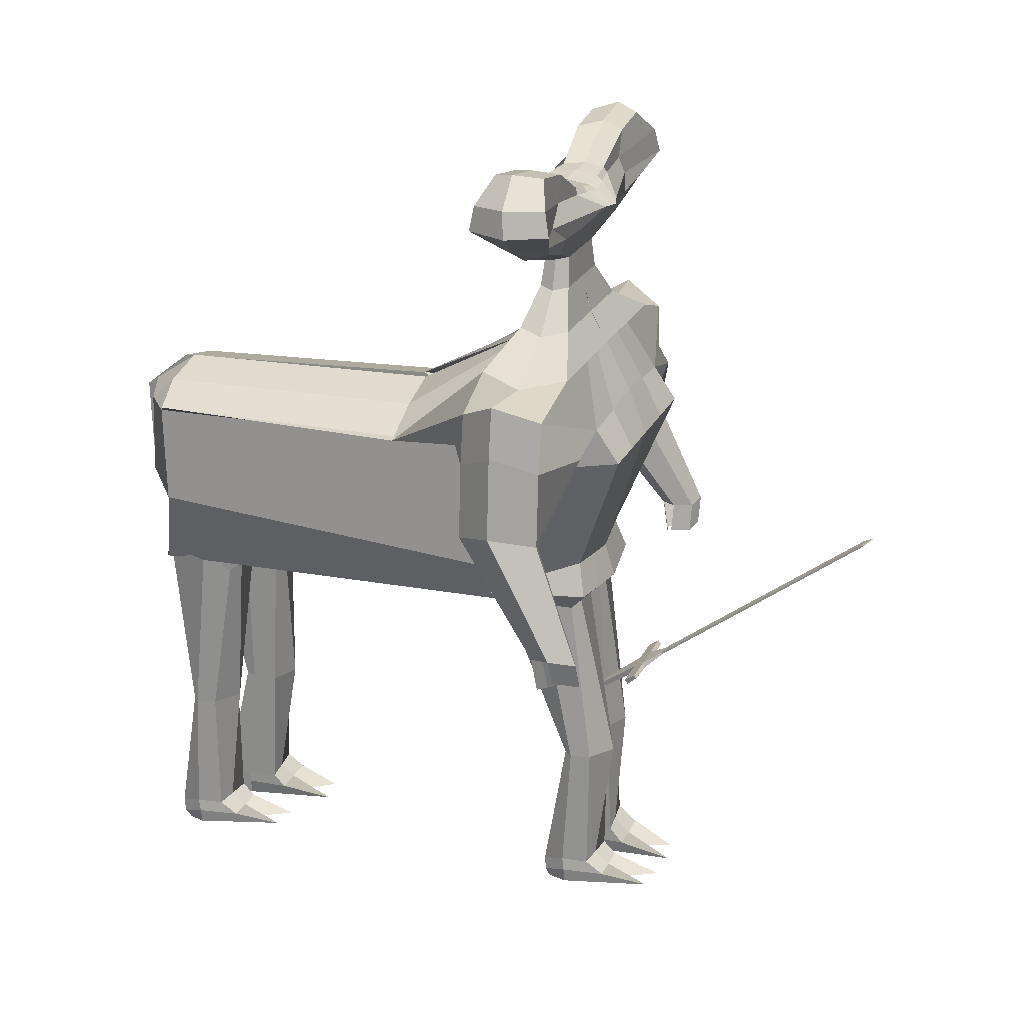
<metadata>
{"format":"obj","ext":"obj","renderer":"f3d","projection":"perspective","resolution":1024,"background":"white","views":[{"elev":22.1,"azim":-70.7,"up":"+Y"}]}
</metadata>
<code>
o Plane
v -4.874 -2.185 2.03
v -4.622 -2.185 2.03
v -4.989 -1.632 2.777
v -4.497 -1.632 2.777
v -5.079 -1.467 2.999
v -4.459 -1.467 2.999
v -5.705 -1.632 2.777
v -5.751 -1.442 2.98
v -3.78 -1.632 2.777
v -3.827 -1.467 2.999
v -4.889 -1.185 3.327
v -4.644 -1.185 3.327
v -4.889 1.999 7.629
v -4.644 1.999 7.629
v -4.772 2.151 7.811
v -4.761 2.151 7.811
v -4.874 -2.099 1.966
v -4.622 -2.099 1.966
v -4.989 -1.546 2.713
v -4.497 -1.546 2.713
v -5.079 -1.381 2.935
v -4.459 -1.381 2.935
v -5.705 -1.546 2.713
v -5.751 -1.381 2.935
v -3.78 -1.546 2.713
v -3.827 -1.381 2.935
v -4.889 -1.155 3.305
v -4.644 -1.155 3.305
v -4.889 2.029 7.607
v -4.644 2.029 7.607
v -4.772 2.159 7.805
v -4.761 2.159 7.805
f 11 13 14 12
f 13 15 16 14
f 27 28 30 29
f 29 30 32 31
f 13 11 27 29
f 16 15 31 32
f 14 16 32 30
f 15 13 29 31
f 12 14 30 28
f 1 3 4 2
f 3 5 6 4
f 3 7 8 5
f 6 10 9 4
f 5 11 12 6
f 17 18 20 19
f 19 20 22 21
f 19 21 24 23
f 22 20 25 26
f 21 22 28 27
f 9 10 26 25
f 4 9 25 20
f 10 6 22 26
f 6 12 28 22
f 8 7 23 24
f 3 1 17 19
f 11 5 21 27
f 5 8 24 21
f 1 2 18 17
f 7 3 19 23
f 2 4 20 18
o Cube
v -2.807 7.076 -0.06425
v -2.807 7.076 -0.9491
v -3.517 8.96 0.03478
v -3.517 8.96 -1.067
v -4.316 7.883 0.4228
v -4.316 7.883 -1.385
v -4.214 8.422 0.3108
v -4.214 8.422 -1.306
v -3.507 7.426 0.1604
v -3.507 7.426 -1.174
v -2.119 6.908 -1
v -2.119 6.908 -0.01333
v -2.367 8.791 -1.067
v -2.367 8.791 0.03478
v -2.477 7.735 -1.301
v -2.767 7.65 -0.007829
v -2.298 8.167 -1.233
v -2.298 8.127 -0.02317
v -2.298 7.322 0.1604
v -2.298 7.322 -1.174
v -1.065 6.908 -1
v -1.065 6.908 -0.01333
v -1.065 8.174 -1
v -1.065 8.174 -0.01333
v -1.244 7.631 -1.301
v -0.4422 7.631 0.4931
v -1.155 8.037 -1.233
v -1.155 8.037 0.04253
v -1.155 7.27 0.1604
v -1.155 7.27 -1.174
v -3.146 6.992 -0.5205
v -3.938 9.093 -0.5347
v -0.02772 8.083 -0.6036
v -4.829 7.893 -0.4298
v -4.715 8.493 -0.4888
v -3.926 7.383 -0.5281
v -2.655 8.904 -0.5347
v -2.379 6.805 -0.5222
v -1.203 8.216 -0.5222
v -0.008604 5.816 -0.8515
v -0.008604 5.816 -0.1841
v -1.02 5.816 -0.8515
v -1.02 5.816 -0.1841
v -0.5142 5.816 -0.8515
v -0.5142 5.816 -0.1841
v -1.144 5.746 -0.5283
v -0.4305 6.495 -0.2261
v -0.000762 6.495 -0.7933
v -0.8602 6.495 -0.2261
v -0.9661 6.435 -0.5186
v -0.8602 6.495 -0.7933
v -0.4305 6.495 -0.7933
v -0.000762 6.495 -0.2261
v -0.02218 4.989 -1.091
v -0.02218 4.989 0.04807
v -1.748 4.989 -1.091
v -1.748 4.989 0.04807
v -0.8852 4.989 -1.091
v -0.8852 4.989 0.04807
v -1.961 4.869 -0.5395
v -0.156 3.222 1.07
v -0.156 2.949 -4.073
v -0.0846 4.296 -1.519
v -0.0846 4.296 0.4755
v -3.106 4.296 -1.519
v -3.106 4.296 0.4755
v -1.595 3.891 -1.519
v -1.595 4.296 0.4755
v -3.478 4.088 -0.553
v -4.659 3.804 -1.434
v -4.659 3.804 0.394
v -2.407 2.082 -4.07
v -2.407 2.949 0.966
v -5.213 4.243 -0.5666
v -2.702 3.493 -0.5666
v -0.1261 0.2049 -1.665
v -0.1261 -0.8352 0.5357
v -0.1525 -1.065 -0.5995
v -2.383 -0.8491 -1.469
v -1.445 -0.8266 0.3056
v -2.012 -1.068 -0.6316
v -0.2033 2.191 1.495
v -2.407 2.191 1.495
v -0.156 2.191 -2.016
v -2.407 2.191 -2.016
v -2.702 1.88 -0.5795
v -4.838 2.667 -1.434
v -4.838 2.667 0.3938
v -3.658 2.667 -2.006
v -3.658 2.667 0.9659
v -5.392 3.106 -0.5667
v -3.334 2.758 -0.5667
v -4.342 0.828 -1.19
v -5.006 1.008 -1.419
v -4.342 0.828 0.1787
v -5.006 1.008 0.4081
v -5.561 1.267 -0.5524
v -3.809 0.9191 -0.5524
v -5.032 -1.652 0.5632
v -5.408 -1.55 0.4331
v -5.032 -1.652 1.339
v -5.408 -1.55 1.469
v -5.723 -1.403 0.9247
v -4.729 -1.6 0.9247
v 2.785 7.076 -0.06425
v 2.785 7.076 -0.9491
v 3.495 8.96 0.03478
v 3.495 8.96 -1.067
v -0.01103 6.908 -1
v -0.01103 6.908 -0.01333
v -0.01103 8.106 -1.142
v -0.01103 7.998 -0.01333
v 4.294 7.883 0.4228
v 4.294 7.883 -1.385
v -0.01103 7.527 -1.288
v -0.01103 7.609 0.6135
v 4.192 8.422 0.3108
v 4.192 8.422 -1.306
v -0.01103 7.908 -1.233
v -0.01103 7.908 0.1604
v -0.01103 7.217 0.1604
v 3.485 7.426 0.1604
v 3.485 7.426 -1.174
v -0.01103 7.217 -1.174
v 2.097 6.908 -1
v 2.097 6.908 -0.01333
v 2.345 8.791 -1.067
v 2.345 8.791 0.03478
v 2.455 7.735 -1.301
v 2.745 7.65 -0.007829
v 2.276 8.167 -1.233
v 2.276 8.127 -0.02317
v 2.276 7.322 0.1604
v 2.276 7.322 -1.174
v 1.043 6.908 -1
v 1.043 6.908 -0.01333
v 1.043 8.174 -1
v 1.043 8.174 -0.01333
v 1.222 7.631 -1.301
v 0.4202 7.631 0.4931
v 1.132 8.037 -1.233
v 1.132 8.037 0.04253
v 1.132 7.27 0.1604
v 1.132 7.27 -1.174
v 3.124 6.992 -0.5205
v 3.916 9.093 -0.5347
v 0.00566 8.083 -0.6036
v 4.807 7.893 -0.4298
v 4.693 8.493 -0.4888
v 3.904 7.383 -0.5281
v 2.633 8.904 -0.5347
v 2.357 6.805 -0.5222
v 1.181 8.216 -0.5222
v -0.01346 5.816 -0.8515
v -0.01346 5.816 -0.1841
v 0.9977 5.816 -0.8515
v 0.9977 5.816 -0.1841
v 0.4921 5.816 -0.8515
v 0.4921 5.816 -0.1841
v 1.122 5.746 -0.5283
v 0.4084 6.495 -0.2261
v -0.0213 6.495 -0.7933
v 0.8382 6.495 -0.2261
v 0.944 6.435 -0.5186
v 0.8382 6.495 -0.7933
v 0.4084 6.495 -0.7933
v -0.0213 6.495 -0.2261
v 0.00011 4.989 -1.091
v 0.00011 4.989 0.04807
v 1.726 4.989 -1.091
v 1.726 4.989 0.04807
v 0.8632 4.989 -1.091
v 0.8632 4.989 0.04807
v 1.939 4.869 -0.5395
v -0.156 3.222 1.07
v -0.156 3.056 -4.119
v -0.0846 4.296 -1.519
v -0.0846 4.296 0.4755
v 3.084 4.296 -1.519
v 3.084 4.296 0.4755
v 1.573 4.296 -1.519
v 1.573 4.296 0.4755
v 3.456 4.088 -0.553
v 4.637 3.804 -1.434
v 4.637 3.804 0.394
v 2.385 2.188 -4.095
v 2.385 2.949 0.966
v 5.191 4.243 -0.5666
v 2.68 3.493 -0.5666
v -0.1261 0.2049 -1.665
v -0.1261 -0.8352 0.5357
v -0.1525 -1.065 -0.5995
v 2.368 -0.8387 -1.455
v 1.423 -0.8329 0.3166
v 1.99 -1.066 -0.6079
v -0.2033 2.191 1.495
v 2.385 2.191 1.495
v -0.156 2.191 -2.016
v 2.385 2.191 -2.016
v 2.68 1.88 -0.5776
v 4.816 2.667 -1.434
v 4.816 2.667 0.3938
v 3.636 2.667 -2.006
v 3.636 2.667 0.9659
v 5.37 3.106 -0.5667
v 3.312 2.758 -0.5667
v 4.32 0.828 -1.19
v 4.984 1.008 -1.419
v 4.32 0.828 0.1787
v 4.984 1.008 0.4081
v 5.539 1.267 -0.5524
v 3.787 0.9191 -0.5524
v 5.009 -1.652 0.5632
v 5.386 -1.55 0.4331
v 5.009 -1.652 1.339
v 5.386 -1.55 1.469
v 5.701 -1.403 0.9247
v 4.707 -1.6 0.9247
v -0.1379 -1.59 -1.72
v -0.1379 -1.585 0.769
v -0.1699 -1.53 -0.6078
v -1.738 -1.615 -1.472
v -1.738 -1.563 0.4955
v -2.06 -1.533 -0.6284
v -0.1379 -1.586 -1.718
v -0.1379 -1.586 0.7693
v -0.1699 -1.53 -0.6078
v 1.741 -1.593 -1.461
v 1.741 -1.58 0.505
v 2.063 -1.531 -0.613
v -0.4803 -1.927 -0.6014
v -0.4517 -1.991 -1.673
v -1.545 -2.012 -1.541
v -0.4517 -1.982 0.2723
v -1.545 -1.976 0.138
v -1.672 -1.93 -0.6066
v -0.4774 -5.904 0.1977
v -0.6422 -5.983 -0.09735
v -1.349 -5.979 -0.03829
v -0.4489 -5.915 0.7745
v -1.543 -5.925 0.6418
v -1.669 -5.904 0.1977
v -0.4657 -8.878 0.005794
v -0.4372 -8.984 -0.6311
v -1.531 -8.974 -0.4984
v -0.4372 -8.877 0.7249
v -1.531 -8.888 0.5922
v -1.659 -8.841 0.002544
v 0.2746 -1.96 -0.6036
v 0.3031 -2.017 -1.674
v 1.543 -2.023 -1.542
v 0.3031 -2.016 0.2711
v 1.543 -2.014 0.1378
v 1.67 -1.96 -0.6046
v 0.2641 -5.975 -0.05589
v 0.4725 -6.037 -0.3557
v 1.353 -6.033 -0.2226
v 0.2926 -6.014 0.5176
v 1.533 -6.021 0.3857
v 1.66 -5.974 -0.05545
v 0.254 -8.944 -0.05399
v 0.2825 -9.079 -0.6721
v 1.523 -9.067 -0.5428
v 0.2825 -8.918 0.6715
v 1.523 -8.928 0.5422
v 1.651 -8.947 -0.05044
v 4.727 -2.507 0.7919
v 5.103 -2.405 0.6618
v 5.418 -2.258 1.153
v 4.873 -2.304 1.318
v 5.25 -2.202 1.449
v 4.571 -2.253 0.9039
v -4.843 -2.252 1.38
v -5.219 -2.15 1.51
v -5.534 -2.004 0.9651
v -4.76 -2.519 0.6085
v -5.137 -2.417 0.4784
v -4.458 -2.468 0.97
v -0.47 -9.497 0.06427
v -0.4414 -9.603 -0.5726
v -1.317 -9.593 -0.4399
v -0.6771 -9.384 2.203
v -1.286 -9.395 2.07
v -1.663 -9.46 0.06102
v 0.2497 -9.557 0.03204
v 0.2783 -9.658 -0.6019
v 1.519 -9.644 -0.4726
v 0.5274 -9.638 2.147
v 1.283 -9.684 2.009
v 1.647 -9.557 0.0311
v 1.649 -9.24 0.002936
v 1.521 -9.334 -0.4973
v 0.2805 -9.35 -0.6294
v 0.252 -9.24 0.002644
v 0.2805 -9.264 0.978
v 1.521 -9.277 0.9746
v -1.533 -9.283 -0.4692
v -0.4393 -9.294 -0.6018
v -1.661 -9.151 0.03178
v -1.533 -9.167 1.004
v -0.4393 -9.167 1.009
v -0.4678 -9.188 0.03503
v 0.516 6.908 -1
v 0.516 6.908 -0.01333
v 0.516 8.14 -1.071
v 0.516 8.086 -0.01333
v 0.6054 7.579 -1.294
v 0.2046 7.62 0.5533
v 0.5607 7.972 -1.233
v 0.5607 7.972 0.1015
v 0.5607 7.244 0.1604
v 0.5607 7.244 -1.174
v 0.5934 8.15 -0.5629
v 0.2393 5.816 -0.8515
v 0.2393 5.816 -0.1841
v 0.1936 6.495 -0.7933
v 0.1936 6.495 -0.2261
v 0.4316 4.989 -1.091
v 0.4316 4.989 0.04807
v 0.7443 4.296 -1.519
v 0.7443 4.296 0.4755
v 1.115 2.744 -4.108
v 1.115 3.086 1.018
v 0.6483 -0.8347 0.4272
v 1.091 2.191 1.495
v 0.8015 -1.585 0.6381
v 0.9233 -2.019 -1.608
v 0.9233 -2.015 0.2045
v 0.9128 -6.034 -0.2551
v 0.9128 -5.981 0.8276
v 0.9027 -9.074 -0.608
v 0.9027 -8.921 0.6086
v 0.8985 -9.648 -0.5391
v 0.8985 -9.614 1.391
v 0.9482 -9.557 0.02896
v 0.9007 -9.294 0.9789
v 0.9007 -9.339 -0.5633
v -0.5381 6.908 -1
v -0.5381 6.908 -0.01333
v -0.5381 8.14 -1.071
v -0.5381 8.086 -0.01333
v -0.6275 7.579 -1.294
v -0.2266 7.62 0.5533
v -0.5828 7.972 -1.233
v -0.5828 7.972 0.1015
v -0.5828 7.244 0.1604
v -0.5828 7.244 -1.174
v -0.6155 8.15 -0.5629
v -0.2614 5.816 -0.8515
v -0.2614 5.816 -0.1841
v -0.2156 6.495 -0.7933
v -0.2156 6.495 -0.2261
v -0.4537 4.989 -1.091
v -0.4537 4.989 0.04807
v -0.84 4.296 -1.519
v -0.84 4.296 0.4755
v -1.282 2.628 -4.066
v -1.282 3.086 1.018
v -0.7854 -0.8321 0.4233
v -1.305 2.191 1.495
v -0.9378 -1.58 0.6355
v -0.9986 -1.998 -1.607
v -0.9986 -1.98 0.2053
v -0.9957 -5.976 0.002931
v -0.9957 -5.89 1.088
v -0.984 -8.979 -0.5647
v -0.984 -8.882 0.6586
v -0.9883 -9.598 -0.5063
v -0.9883 -9.444 1.445
v -1.066 -9.479 0.06265
v -0.9861 -9.167 1.007
v -0.9861 -9.289 -0.5355
v -0.167 2.835 -10.3
v -2.04 2.058 -10.29
v -0.1371 0.02564 -11.59
v -2.401 -0.141 -10.06
v -0.167 2.12 -11.36
v -2.04 1.995 -10.31
v -0.1669 2.807 -10.54
v 1.887 2.033 -10.44
v -0.1371 -0.03903 -11.59
v 2.35 -0.162 -10.04
v -0.1669 1.945 -11.62
v 1.887 1.97 -10.46
v -0.1489 -2.152 -10.57
v -1.749 -1.746 -10.49
v -0.1491 -2.214 -10.37
v 1.73 -1.804 -10.26
v -0.4627 -2.135 -10.6
v -1.556 -2.123 -10.62
v 0.2918 -2.232 -10.41
v 1.532 -2.227 -10.36
v 1.104 2.528 -10.49
v 0.7777 -0.06661 -11.18
v 1.104 1.965 -11.06
v 0.9119 -2.228 -10.38
v -1.293 2.547 -10.34
v -0.9368 -0.02856 -11.18
v -1.293 2.024 -10.92
v -1.01 -2.127 -10.61
v -0.1699 -1.668 -9.478
v -0.4802 -2.055 -9.575
v -0.4517 -1.861 -10.63
v -1.545 -1.892 -10.5
v -0.4517 -2.303 -8.787
v -1.545 -2.277 -8.896
v -1.672 -2.055 -9.574
v -0.4774 -6.088 -9.968
v -0.6421 -6.173 -10.26
v -1.349 -6.168 -10.2
v -0.4488 -6.087 -9.392
v -1.543 -6.1 -9.524
v -1.669 -6.088 -9.968
v -0.4656 -9.065 -10.09
v -0.4371 -9.184 -10.73
v -1.531 -9.171 -10.6
v -0.4371 -9.05 -9.375
v -1.531 -9.063 -9.508
v -1.659 -9.029 -10.1
v 0.2742 -2.042 -9.327
v 0.3026 -1.968 -10.38
v 1.543 -1.984 -10.25
v 0.3027 -2.197 -8.483
v 1.543 -2.183 -8.612
v 1.669 -2.045 -9.345
v 0.2628 -6.115 -9.249
v 0.4712 -6.188 -9.547
v 1.352 -6.181 -9.414
v 0.2914 -6.139 -8.673
v 1.532 -6.146 -8.806
v 1.659 -6.116 -9.249
v 0.2521 -9.041 -9.518
v 0.2806 -9.133 -10.16
v 1.521 -9.126 -10.03
v 0.2806 -9.056 -8.8
v 1.521 -9.064 -8.933
v 1.649 -9.041 -9.518
v -0.4699 -9.683 -10.02
v -0.4414 -9.802 -10.66
v -1.317 -9.789 -10.52
v -0.677 -9.527 -7.887
v -1.286 -9.541 -8.019
v -1.663 -9.646 -10.03
v 0.2477 -9.661 -9.475
v 0.2761 -9.753 -10.12
v 1.517 -9.746 -9.982
v 0.5254 -9.596 -7.335
v 1.281 -9.604 -7.468
v 1.645 -9.662 -9.476
v 1.647 -9.34 -9.498
v 1.519 -9.425 -10
v 0.2784 -9.432 -10.14
v 0.25 -9.34 -9.498
v 0.2785 -9.341 -8.526
v 1.519 -9.341 -8.53
v -1.533 -9.48 -10.56
v -0.4392 -9.493 -10.69
v -1.661 -9.338 -10.06
v -1.533 -9.334 -9.09
v -0.4392 -9.334 -9.085
v -0.4677 -9.374 -10.06
v 0.8013 -1.819 -8.032
v 0.9228 -1.975 -10.32
v 0.9229 -2.191 -8.545
v 0.9115 -6.182 -9.446
v 0.9116 -6.121 -8.359
v 0.9007 -9.129 -10.09
v 0.9008 -9.06 -8.866
v 0.8963 -9.75 -10.05
v 0.8964 -9.639 -8.094
v 0.9461 -9.661 -9.475
v 0.8987 -9.341 -8.528
v 0.8986 -9.428 -10.07
v -0.9986 -1.876 -10.56
v -0.9986 -2.29 -8.844
v -0.9957 -6.164 -10.16
v -0.9957 -6.056 -9.078
v -0.9839 -9.178 -10.66
v -0.9839 -9.057 -9.441
v -0.9882 -9.796 -10.59
v -0.9882 -9.602 -8.643
v -1.066 -9.665 -10.02
v -0.9861 -9.334 -9.087
v -0.9861 -9.487 -10.63
f 70 44 33 63
f 69 64 35 46
f 50 46 35 39
f 67 64 36 40
f 52 43 34 42
f 49 47 38 40
f 68 66 38 42
f 51 48 37 41
f 45 49 40 36
f 66 67 40 38
f 48 50 39 37
f 44 51 41 33
f 63 68 42 34
f 47 52 42 38
f 57 62 52 47
f 54 61 51 44
f 58 60 50 48
f 55 59 49 45
f 61 58 48 51
f 59 57 47 49
f 62 53 43 52
f 60 56 46 50
f 71 69 46 56
f 79 81 75 77
f 384 79 77 382
f 380 71 56 373
f 377 373 56 60
f 379 370 53 62
f 376 374 57 59
f 378 375 58 61
f 372 376 59 55
f 375 377 60 58
f 371 378 61 54
f 374 379 62 57
f 372 55 71 380
f 81 82 78 75
f 55 45 69 71
f 33 41 68 63
f 37 39 67 66
f 41 37 66 68
f 83 84 76 74
f 39 35 64 67
f 45 36 64 69
f 43 70 63 34
f 74 76 90 88
f 381 72 86 385
f 78 74 88 92
f 82 83 74 78
f 383 80 72 381
f 370 141 80 383
f 70 43 83 82
f 43 53 84 83
f 44 70 82 81
f 371 54 79 384
f 54 44 81 79
f 385 86 95 387
f 92 88 97 101
f 91 89 98 100
f 89 92 101 98
f 382 77 91 386
f 75 78 92 89
f 77 75 89 91
f 387 95 94 389
f 101 97 102 106
f 100 98 103 105
f 98 101 106 103
f 388 100 105 390
f 88 90 99 97
f 386 91 100 388
f 103 106 123 120
f 392 115 112 391
f 106 102 119 123
f 97 99 104 102
f 224 222 257 259
f 118 117 111 113
f 108 251 417 407
f 115 118 113 112
f 105 107 118 115
f 231 225 414 416
f 107 104 117 118
f 390 105 115 392
f 119 121 125 126
f 123 119 126 129
f 102 104 121 119
f 104 107 124 121
f 107 105 122 124
f 105 103 120 122
f 128 129 135 134
f 127 128 134 133
f 124 122 127 130
f 121 124 130 125
f 122 120 128 127
f 120 123 129 128
f 136 133 134 135
f 131 136 135 132
f 129 126 132 135
f 126 125 131 132
f 130 127 133 136
f 125 130 136 131
f 184 177 137 158
f 183 160 139 178
f 164 149 139 160
f 181 150 140 178
f 166 155 138 157
f 163 150 146 161
f 182 155 146 180
f 165 154 145 162
f 159 140 150 163
f 180 146 150 181
f 162 145 149 164
f 158 137 154 165
f 177 138 155 182
f 161 146 155 166
f 171 161 166 176
f 168 158 165 175
f 172 162 164 174
f 169 159 163 173
f 175 165 162 172
f 173 163 161 171
f 176 166 157 167
f 174 164 160 170
f 185 170 160 183
f 193 191 189 195
f 349 347 191 193
f 345 338 170 185
f 342 174 170 338
f 344 176 167 335
f 341 173 171 339
f 343 175 172 340
f 337 169 173 341
f 340 172 174 342
f 336 168 175 343
f 339 171 176 344
f 337 345 185 169
f 195 189 192 196
f 169 185 183 159
f 137 177 182 154
f 145 180 181 149
f 154 182 180 145
f 197 188 190 198
f 149 181 178 139
f 159 183 178 140
f 157 138 177 184
f 188 202 204 190
f 346 350 200 186
f 192 206 202 188
f 196 192 188 197
f 348 346 186 194
f 335 348 194 141
f 184 196 197 157
f 157 197 198 167
f 158 195 196 184
f 336 349 193 168
f 168 193 195 158
f 350 352 209 200
f 206 215 211 202
f 205 214 212 203
f 203 212 215 206
f 347 351 205 191
f 189 203 206 192
f 191 205 203 189
f 352 354 208 209
f 215 220 216 211
f 214 219 217 212
f 212 217 220 215
f 353 355 219 214
f 202 211 213 204
f 351 353 214 205
f 217 234 237 220
f 357 356 226 229
f 220 237 233 216
f 211 216 218 213
f 110 109 252 253
f 225 227 262 260
f 232 227 225 231
f 117 104 406 410
f 229 226 227 232
f 219 229 232 221
f 225 260 420 414
f 221 232 231 218
f 355 357 229 219
f 233 240 239 235
f 237 243 240 233
f 216 233 235 218
f 218 235 238 221
f 221 238 236 219
f 219 236 234 217
f 242 248 249 243
f 241 247 248 242
f 238 244 241 236
f 235 239 244 238
f 236 241 242 234
f 234 242 243 237
f 248 247 250 245 246 249
f 243 249 246 240
f 240 246 245 239
f 244 250 247 241
f 239 245 250 244
f 256 254 265 268
f 260 262 286 283
f 262 261 285 286
f 223 224 259 258
f 112 113 256 255
f 391 112 255 393
f 227 226 261 262
f 113 111 254 256
f 356 223 258 358
f 108 110 253 251
f 263 266 272 269
f 394 264 270 396
f 253 252 266 263
f 393 255 267 395
f 251 253 263 264
f 255 256 268 267
f 273 274 280 279
f 270 269 275 276
f 395 267 273 397
f 264 263 269 270
f 267 268 274 273
f 268 265 271 274
f 326 325 318 317
f 332 331 316 315
f 274 271 277 280
f 396 270 276 398
f 269 272 278 275
f 397 273 279 399
f 283 286 292 289
f 286 285 291 292
f 258 259 281 284
f 358 258 284 360
f 259 257 282 281
f 362 290 296 364
f 290 287 293 296
f 359 283 289 361
f 284 281 287 290
f 360 284 290 362
f 281 282 288 287
f 324 323 322 319
f 404 330 312 400
f 287 288 294 293
f 292 291 297 298
f 289 292 298 295
f 361 289 295 363
f 246 249 301 300
f 245 246 300 299
f 247 250 304 302
f 247 248 303 302
f 135 134 306 307
f 134 133 305 306
f 131 136 310 308
f 132 131 308 309
f 402 401 315 316
f 400 402 316 313
f 367 322 321 366
f 365 319 322 367
f 403 332 315 401
f 327 326 317 320
f 331 329 313 316
f 369 324 319 365
f 330 334 311 312
f 323 328 321 322
f 368 327 320 366
f 334 333 314 311
f 364 296 327 368
f 298 297 328 323
f 363 295 324 369
f 296 293 326 327
f 295 298 323 324
f 293 294 325 326
f 275 278 333 334
f 276 275 334 330
f 280 277 329 331
f 399 279 332 403
f 398 276 330 404
f 279 280 331 332
f 294 363 369 325
f 297 364 368 328
f 328 368 366 321
f 325 369 365 318
f 318 365 367 317
f 317 367 366 320
f 288 361 363 294
f 285 360 362 291
f 282 359 361 288
f 291 362 364 297
f 261 358 360 285
f 226 356 358 261
f 207 228 357 355
f 265 254 418 422
f 230 208 411 415
f 228 223 356 357
f 201 210 353 351
f 210 207 355 353
f 213 218 354 352
f 187 201 351 347
f 204 213 352 350
f 142 199 349 336
f 167 198 348 335
f 198 190 346 348
f 190 204 350 346
f 143 179 345 337
f 147 339 344 156
f 142 336 343 153
f 148 340 342 152
f 143 337 341 151
f 153 343 340 148
f 151 341 339 147
f 156 344 335 141
f 152 342 338 144
f 179 144 338 345
f 199 187 347 349
f 277 398 404 329
f 278 399 403 333
f 333 403 401 314
f 312 311 402 400
f 311 314 401 402
f 329 404 400 313
f 272 397 399 278
f 271 396 398 277
f 266 395 397 272
f 252 393 395 266
f 265 394 396 271
f 109 391 393 252
f 93 390 392 114
f 116 108 407 409
f 354 218 412 425
f 218 231 416 412
f 114 392 391 109
f 87 386 388 96
f 96 388 390 93
f 99 387 389 104
f 73 382 386 87
f 90 385 387 99
f 142 371 384 85
f 53 370 383 84
f 84 383 381 76
f 76 381 385 90
f 143 372 380 65
f 147 156 379 374
f 142 153 378 371
f 148 152 377 375
f 143 151 376 372
f 153 148 375 378
f 151 147 374 376
f 156 141 370 379
f 152 144 373 377
f 65 380 373 144
f 85 384 382 73
f 208 354 425 411
f 431 409 407 430
f 429 405 409 431
f 427 426 413 415
f 425 427 415 411
f 412 416 427 425
f 416 414 426 427
f 406 429 431 410
f 410 431 430 408
f 408 430 407 417 421 432 422 418
f 414 420 424 428 423 419 413 426
f 260 283 424 420
f 104 389 429 406
f 94 116 409 405
f 283 359 428 424
f 254 111 408 418
f 282 257 419 423
f 251 264 421 417
f 111 117 410 408
f 394 265 422 432
f 257 222 413 419
f 264 394 432 421
f 389 94 405 429
f 222 230 415 413
f 359 282 423 428
f 434 437 443 440
f 506 435 441 508
f 444 445 451 450
f 441 440 446 447
f 507 438 444 509
f 435 434 440 441
f 438 439 445 444
f 439 436 442 445
f 485 484 477 476
f 491 490 475 474
f 445 442 448 451
f 508 441 447 510
f 440 443 449 446
f 509 444 450 511
f 454 457 463 460
f 457 456 462 463
f 498 461 467 500
f 461 458 464 467
f 495 454 460 497
f 455 452 458 461
f 496 455 461 498
f 452 453 459 458
f 483 482 481 478
f 516 489 471 512
f 458 459 465 464
f 463 462 468 469
f 460 463 469 466
f 497 460 466 499
f 514 513 474 475
f 512 514 475 472
f 503 481 480 502
f 501 478 481 503
f 515 491 474 513
f 486 485 476 479
f 490 488 472 475
f 505 483 478 501
f 489 493 470 471
f 482 487 480 481
f 504 486 479 502
f 493 492 473 470
f 500 467 486 504
f 469 468 487 482
f 499 466 483 505
f 467 464 485 486
f 466 469 482 483
f 464 465 484 485
f 446 449 492 493
f 447 446 493 489
f 451 448 488 490
f 511 450 491 515
f 510 447 489 516
f 450 451 490 491
f 465 499 505 484
f 468 500 504 487
f 487 504 502 480
f 484 505 501 477
f 477 501 503 476
f 476 503 502 479
f 459 497 499 465
f 456 496 498 462
f 453 495 497 459
f 462 498 500 468
f 448 510 516 488
f 449 511 515 492
f 492 515 513 473
f 471 470 514 512
f 470 473 513 514
f 488 516 512 472
f 443 509 511 449
f 442 508 510 448
f 437 507 509 443
f 436 506 508 442
l 434 433
l 494 496

</code>
